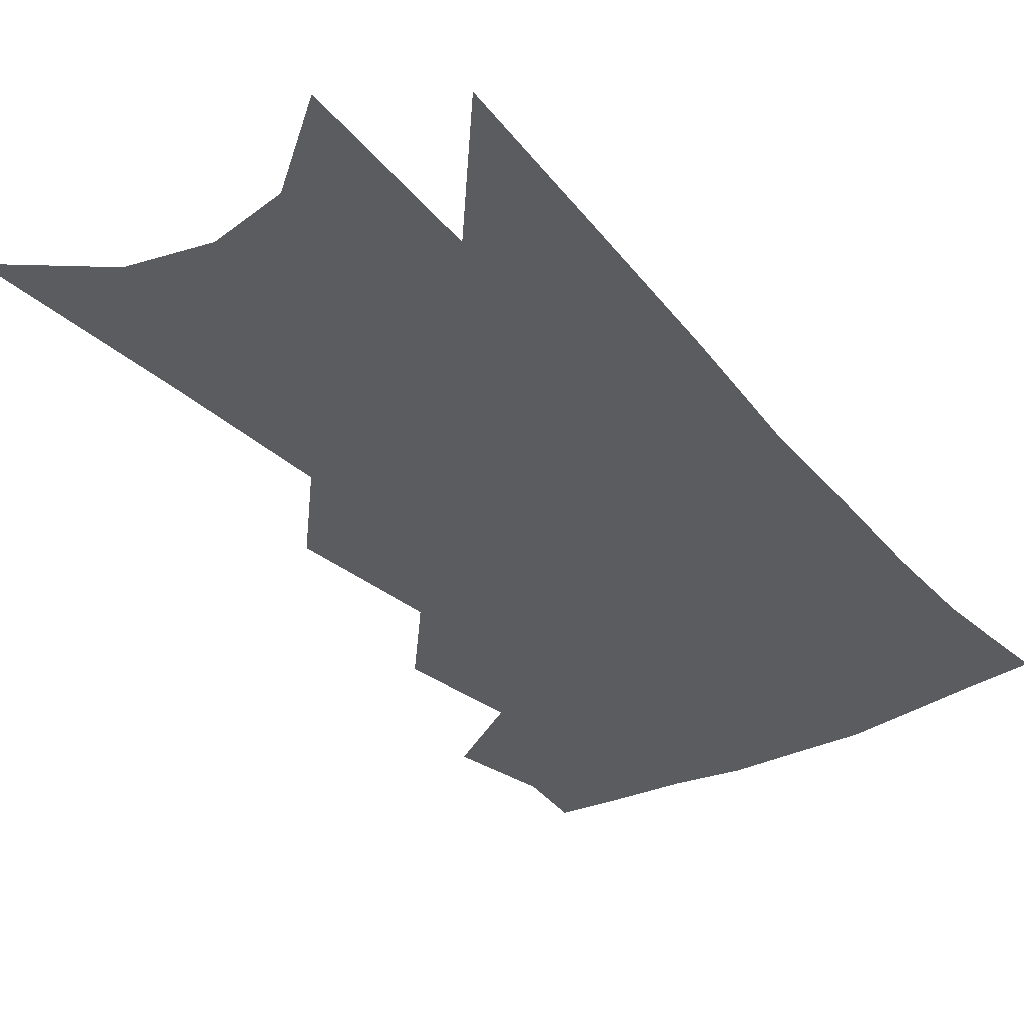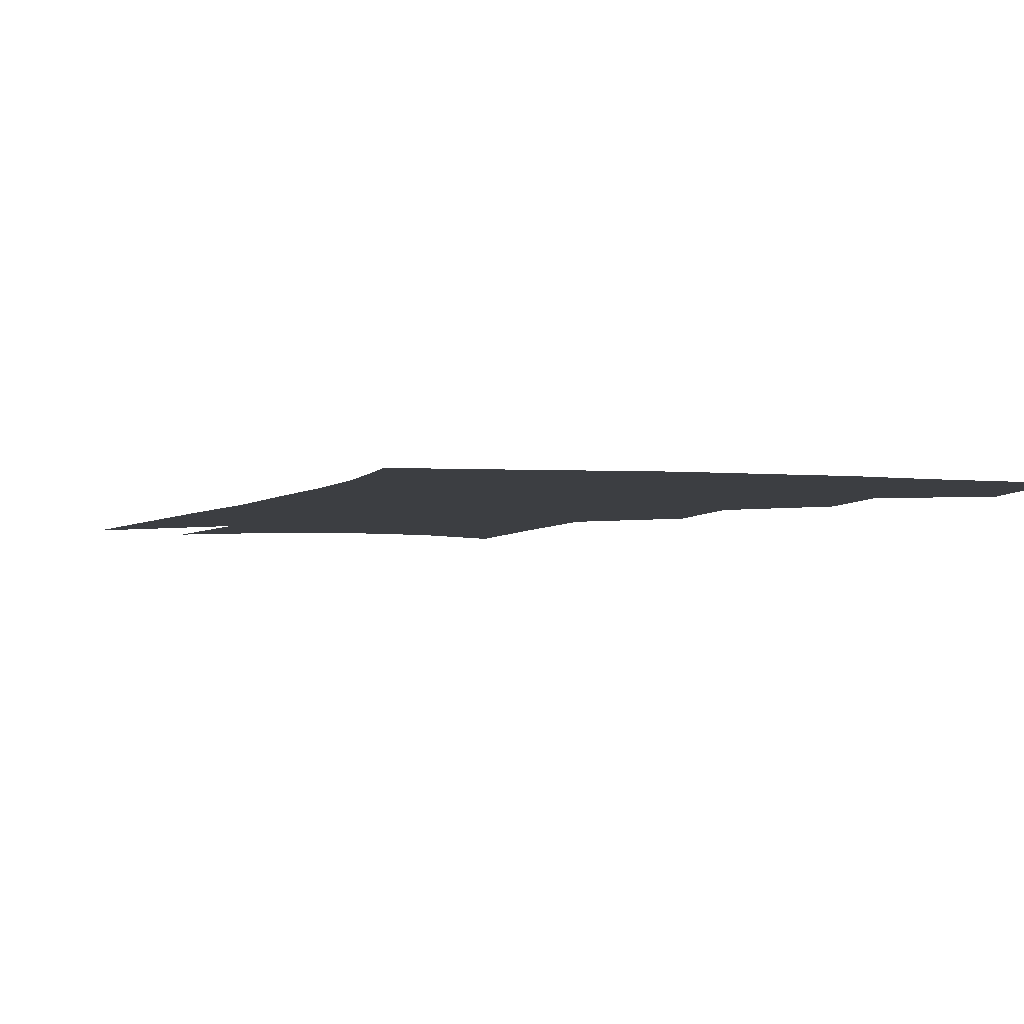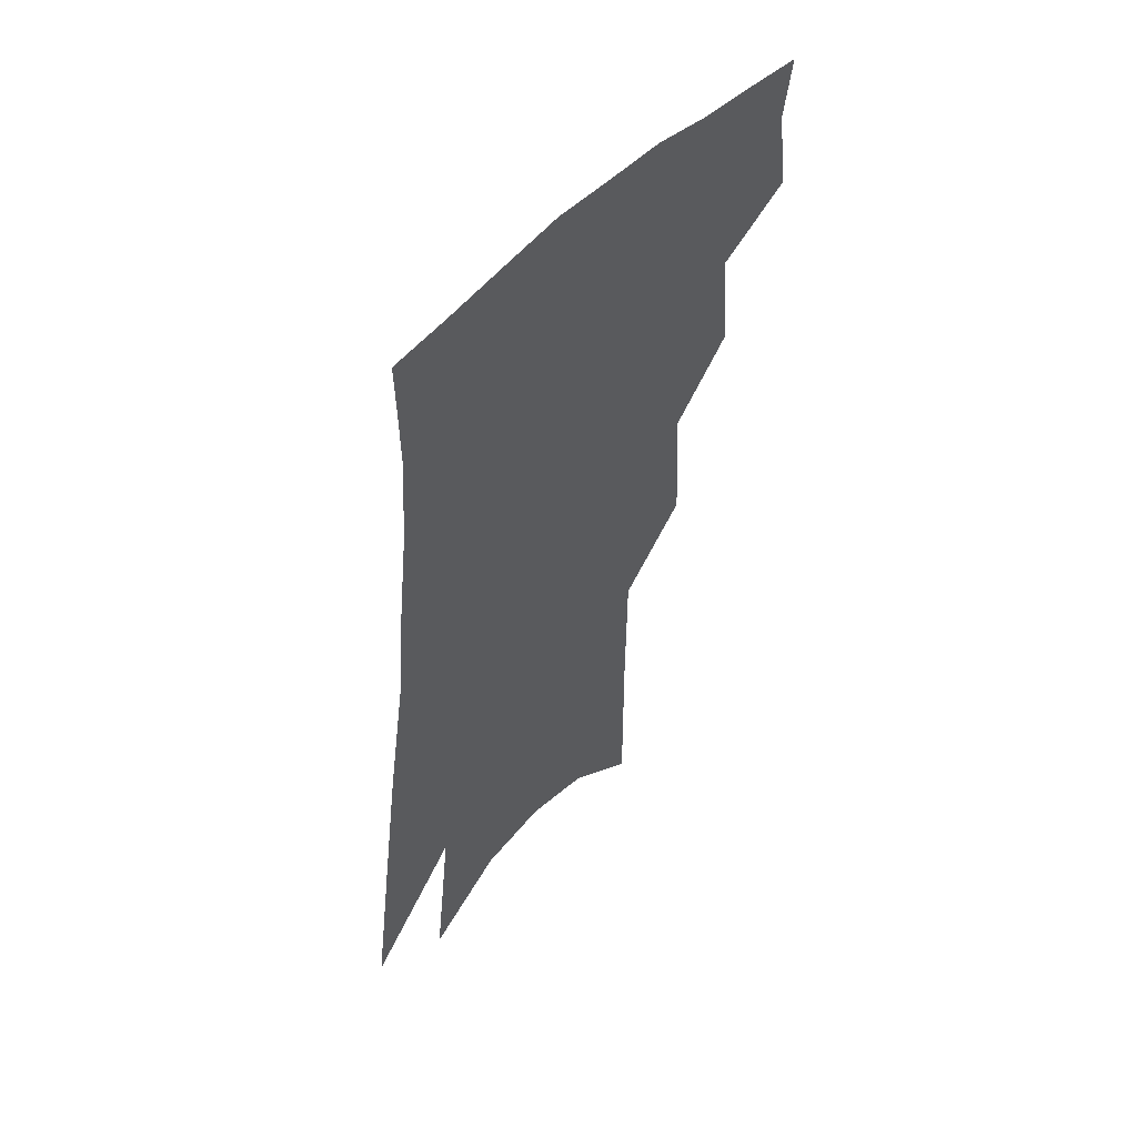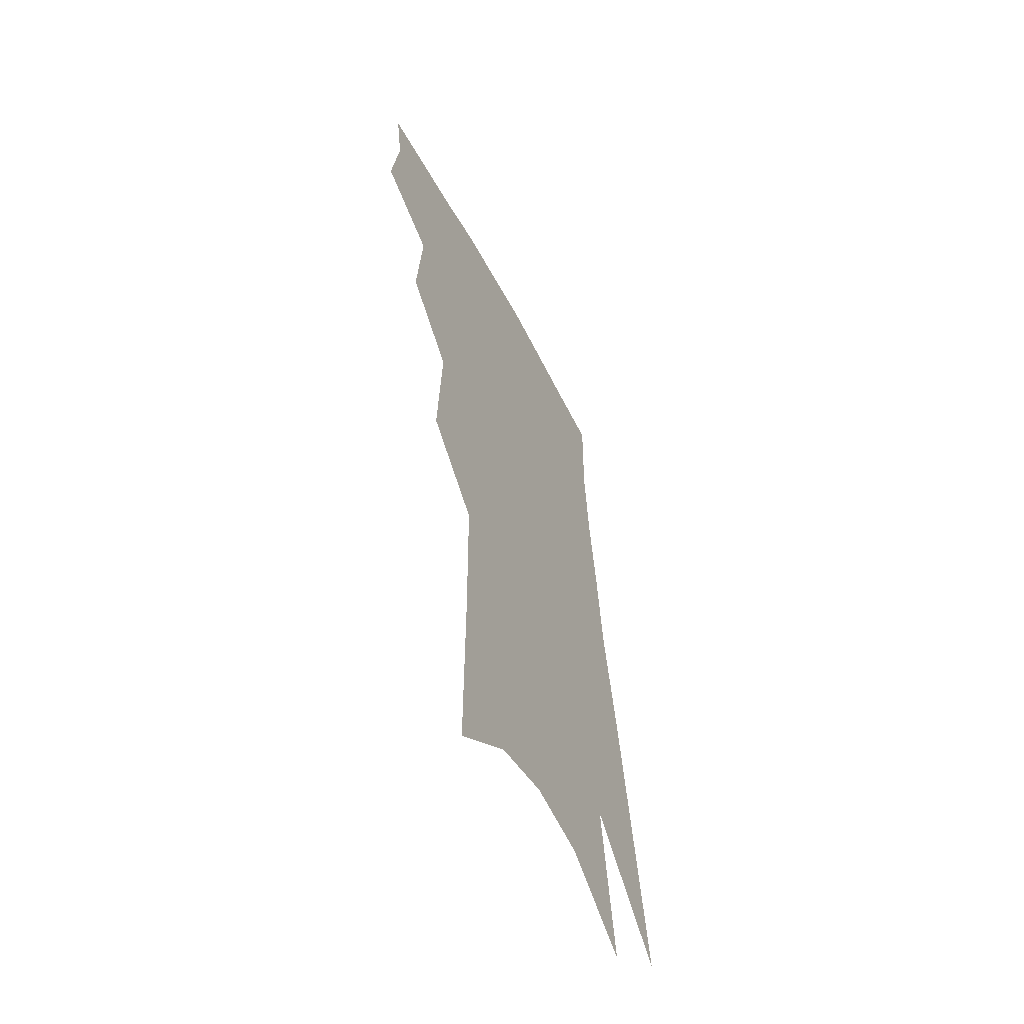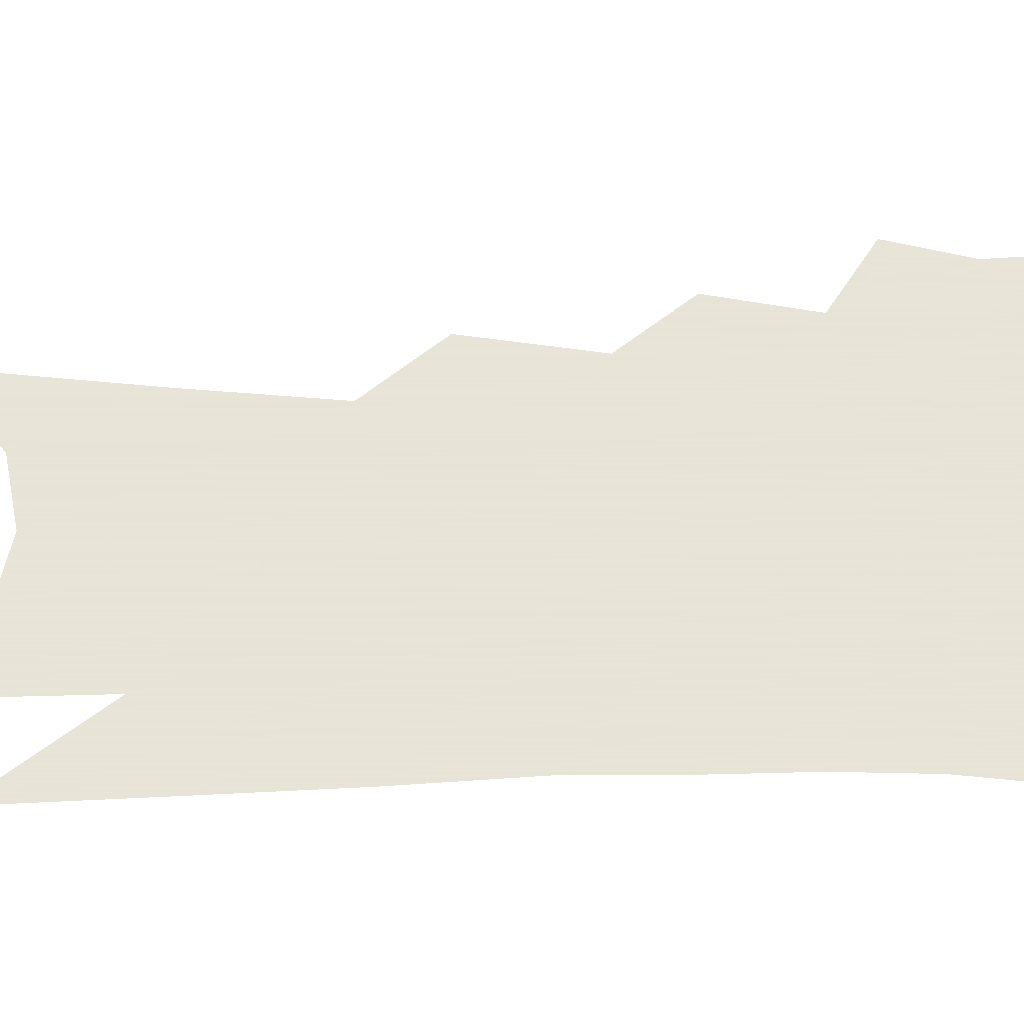
<metadata>
{"format":"obj","ext":"obj","renderer":"f3d","projection":"perspective","resolution":1024,"background":"white","views":[{"elev":-34.0,"azim":39.4,"up":"+Z"},{"elev":-3.1,"azim":166.1,"up":"+Z"},{"elev":55.0,"azim":130.9,"up":"+Y"},{"elev":-58.2,"azim":-63.1,"up":"+Y"},{"elev":61.4,"azim":95.3,"up":"+Z"}]}
</metadata>
<code>
v 489 348.7 0
v 493.2 377.7 0
v 489.9 397.8 0
v 512.2 298.9 0
v 515.4 334.9 0
v 516.1 361.1 0
v 513.6 381.3 0
v 509.8 401.6 0
v 532 231.1 0
v 534.3 276.1 0
v 535.4 310.7 0
v 537.3 342.7 0
v 536.1 364.3 0
v 533.4 384.4 0
v 529.9 404.9 0
v 556.1 92.09 0
v 556.5 156.2 0
v 556.1 206.9 0
v 556.7 253.4 0
v 556.5 288.2 0
v 557.5 321.3 0
v 556.9 345.3 0
v 556.3 367.4 0
v 553.9 387.3 0
v 549.8 410.1 0
v 581.3 114.4 0
v 579.4 170.2 0
v 577.8 217.1 0
v 577.2 260.3 0
v 577.2 297.1 0
v 577.2 326.2 0
v 576.9 349.1 0
v 576 369.4 0
v 574.4 389.1 0
v 570.4 412 0
v 604.7 121.6 0
v 601.2 179.3 0
v 598.6 225.6 0
v 597.2 265.6 0
v 596.3 300 0
v 596 327 0
v 595.8 350.2 0
v 596 371.6 0
v 594.4 391.1 0
v 590.6 414.3 0
v 628.7 118.7 0
v 623.7 175 0
v 619.4 223.9 0
v 617.1 263.6 0
v 615.7 296.6 0
v 614.6 326.4 0
v 614.5 351.8 0
v 614.9 372.4 0
v 615 391.4 0
v 612.4 412.9 0
v 656.7 98.99 0
v 649.5 158.4 0
v 642.2 213.6 0
v 639.2 253.3 0
v 636.4 289.5 0
v 633.9 322.4 0
v 632.9 349.8 0
v 633.7 372 0
v 634.2 391.8 0
v 633.4 411.5 0
v 684.5 120.8 0
v 676.5 176.8 0
v 669.4 225.7 0
v 661.9 271.9 0
v 658.6 306.4 0
v 654.6 340.1 0
v 652.4 370.6 0
v 652.6 391.9 0
v 653 410.7 0
f 5 6 1
f 1 6 2
f 6 7 2
f 2 7 3
f 7 8 3
f 10 11 4
f 4 11 5
f 11 12 5
f 5 12 6
f 12 13 6
f 6 13 7
f 13 14 7
f 7 14 8
f 14 15 8
f 18 19 9
f 9 19 10
f 19 20 10
f 10 20 11
f 20 21 11
f 11 21 12
f 21 22 12
f 12 22 13
f 22 23 13
f 13 23 14
f 23 24 14
f 14 24 15
f 24 25 15
f 16 26 17
f 26 27 17
f 17 27 18
f 27 28 18
f 18 28 19
f 28 29 19
f 19 29 20
f 29 30 20
f 20 30 21
f 30 31 21
f 21 31 22
f 31 32 22
f 22 32 23
f 32 33 23
f 23 33 24
f 33 34 24
f 24 34 25
f 34 35 25
f 26 36 27
f 36 37 27
f 27 37 28
f 37 38 28
f 28 38 29
f 38 39 29
f 29 39 30
f 39 40 30
f 30 40 31
f 40 41 31
f 31 41 32
f 41 42 32
f 32 42 33
f 42 43 33
f 33 43 34
f 43 44 34
f 34 44 35
f 44 45 35
f 36 46 37
f 46 47 37
f 37 47 38
f 47 48 38
f 38 48 39
f 48 49 39
f 39 49 40
f 49 50 40
f 40 50 41
f 50 51 41
f 41 51 42
f 51 52 42
f 42 52 43
f 52 53 43
f 43 53 44
f 53 54 44
f 44 54 45
f 54 55 45
f 46 56 47
f 56 57 47
f 47 57 48
f 57 58 48
f 48 58 49
f 58 59 49
f 49 59 50
f 59 60 50
f 50 60 51
f 60 61 51
f 51 61 52
f 61 62 52
f 52 62 53
f 62 63 53
f 53 63 54
f 63 64 54
f 54 64 55
f 64 65 55
f 57 66 58
f 66 67 58
f 58 67 59
f 67 68 59
f 59 68 60
f 68 69 60
f 60 69 61
f 69 70 61
f 61 70 62
f 70 71 62
f 62 71 63
f 71 72 63
f 63 72 64
f 72 73 64
f 64 73 65
f 73 74 65

</code>
